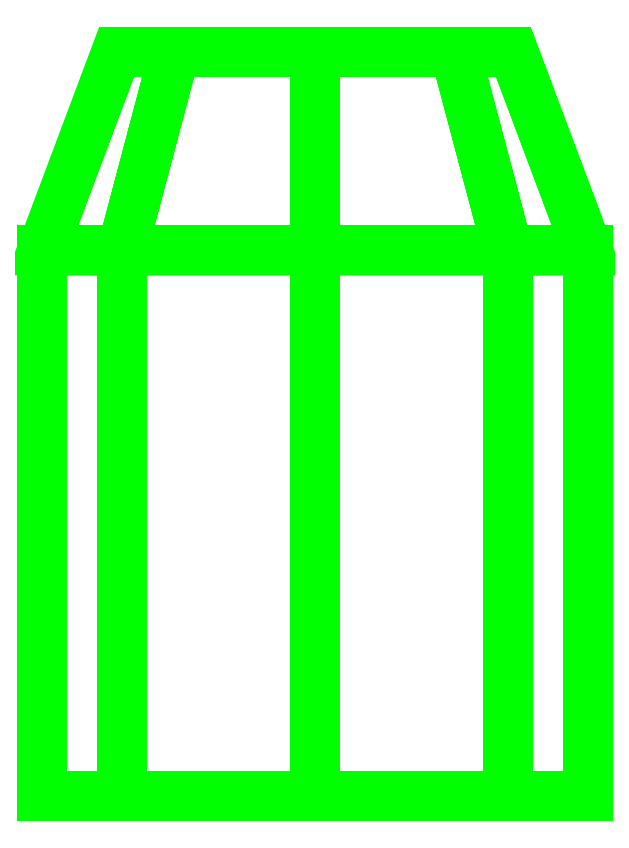
<metadata>
{"format":"dxf","ext":"dxf","renderer":"ezdxf+matplotlib","layout":"modelspace","background":"white","min_lineweight":24,"dpi":150}
</metadata>
<code>
0
SECTION
2
ENTITIES
0
3DFACE
8
MUZZLE_COVER
10
0.11
20
-3.38
30
1.57
11
0.07778
21
-3.38
31
1.492
12
0.05657
22
-3.3
32
1.513
13
0.08
23
-3.3
33
1.57
0
3DFACE
8
MUZZLE_COVER
10
0.07778
20
-3.38
30
1.492
11
0
21
-3.38
31
1.46
12
0
22
-3.3
32
1.49
13
0.05657
23
-3.3
33
1.513
0
3DFACE
8
MUZZLE_COVER
10
0
20
-3.38
30
1.46
11
-0.07778
21
-3.38
31
1.492
12
-0.05657
22
-3.3
32
1.513
13
0
23
-3.3
33
1.49
0
3DFACE
8
MUZZLE_COVER
10
-0.07778
20
-3.38
30
1.492
11
-0.11
21
-3.38
31
1.57
12
-0.08
22
-3.3
32
1.57
13
-0.05657
23
-3.3
33
1.513
0
3DFACE
8
MUZZLE_COVER
10
-0.11
20
-3.38
30
1.57
11
-0.07778
21
-3.38
31
1.648
12
-0.05657
22
-3.3
32
1.627
13
-0.08
23
-3.3
33
1.57
0
3DFACE
8
MUZZLE_COVER
10
-0.07778
20
-3.38
30
1.648
11
0
21
-3.38
31
1.68
12
0
22
-3.3
32
1.65
13
-0.05657
23
-3.3
33
1.627
0
3DFACE
8
MUZZLE_COVER
10
0
20
-3.38
30
1.68
11
0.07778
21
-3.38
31
1.648
12
0.05657
22
-3.3
32
1.627
13
0
23
-3.3
33
1.65
0
3DFACE
8
MUZZLE_COVER
10
0.07778
20
-3.38
30
1.648
11
0.11
21
-3.38
31
1.57
12
0.08
22
-3.3
32
1.57
13
0.05657
23
-3.3
33
1.627
0
3DFACE
8
MUZZLE_COVER
10
0.11
20
-3.38
30
1.57
11
0.07778
21
-3.38
31
1.648
12
0.07778
22
-3.6
32
1.648
13
0.11
23
-3.6
33
1.57
0
3DFACE
8
MUZZLE_COVER
10
0.07778
20
-3.38
30
1.648
11
0
21
-3.38
31
1.68
12
0
22
-3.6
32
1.68
13
0.07778
23
-3.6
33
1.648
0
3DFACE
8
MUZZLE_COVER
10
0
20
-3.38
30
1.68
11
-0.07778
21
-3.38
31
1.648
12
-0.07778
22
-3.6
32
1.648
13
0
23
-3.6
33
1.68
0
3DFACE
8
MUZZLE_COVER
10
-0.07778
20
-3.38
30
1.648
11
-0.11
21
-3.38
31
1.57
12
-0.11
22
-3.6
32
1.57
13
-0.07778
23
-3.6
33
1.648
0
3DFACE
8
MUZZLE_COVER
10
-0.11
20
-3.38
30
1.57
11
-0.07778
21
-3.38
31
1.492
12
-0.07778
22
-3.6
32
1.492
13
-0.11
23
-3.6
33
1.57
0
3DFACE
8
MUZZLE_COVER
10
-0.07778
20
-3.38
30
1.492
11
0
21
-3.38
31
1.46
12
0
22
-3.6
32
1.46
13
-0.07778
23
-3.6
33
1.492
0
3DFACE
8
MUZZLE_COVER
10
0
20
-3.38
30
1.46
11
0.07778
21
-3.38
31
1.492
12
0.07778
22
-3.6
32
1.492
13
0
23
-3.6
33
1.46
0
3DFACE
8
MUZZLE_COVER
10
0.07778
20
-3.38
30
1.492
11
0.11
21
-3.38
31
1.57
12
0.11
22
-3.6
32
1.57
13
0.07778
23
-3.6
33
1.492
0
3DFACE
8
MUZZLE_COVER
10
0
20
-3.6
30
1.68
11
-0.07778
21
-3.6
31
1.648
12
-0.11
22
-3.6
32
1.57
13
0.07778
23
-3.6
33
1.648
0
3DFACE
8
MUZZLE_COVER
10
0.07778
20
-3.6
30
1.648
11
-0.11
21
-3.6
31
1.57
12
-0.07778
22
-3.6
32
1.492
13
0.11
23
-3.6
33
1.57
0
3DFACE
8
MUZZLE_COVER
10
0.11
20
-3.6
30
1.57
11
-0.07778
21
-3.6
31
1.492
12
0
22
-3.6
32
1.46
13
0.07778
23
-3.6
33
1.492
0
VIEWPORT
8
0
10
144.7
20
101.2
30
0
40
391.1
41
222.2
68
     2
69
     1
0
VIEWPORT
8
0
10
139.2
20
100.8
30
0
40
222.8
41
161.3
68
     1
69
     2
0
ENDSEC
0
EOF

</code>
